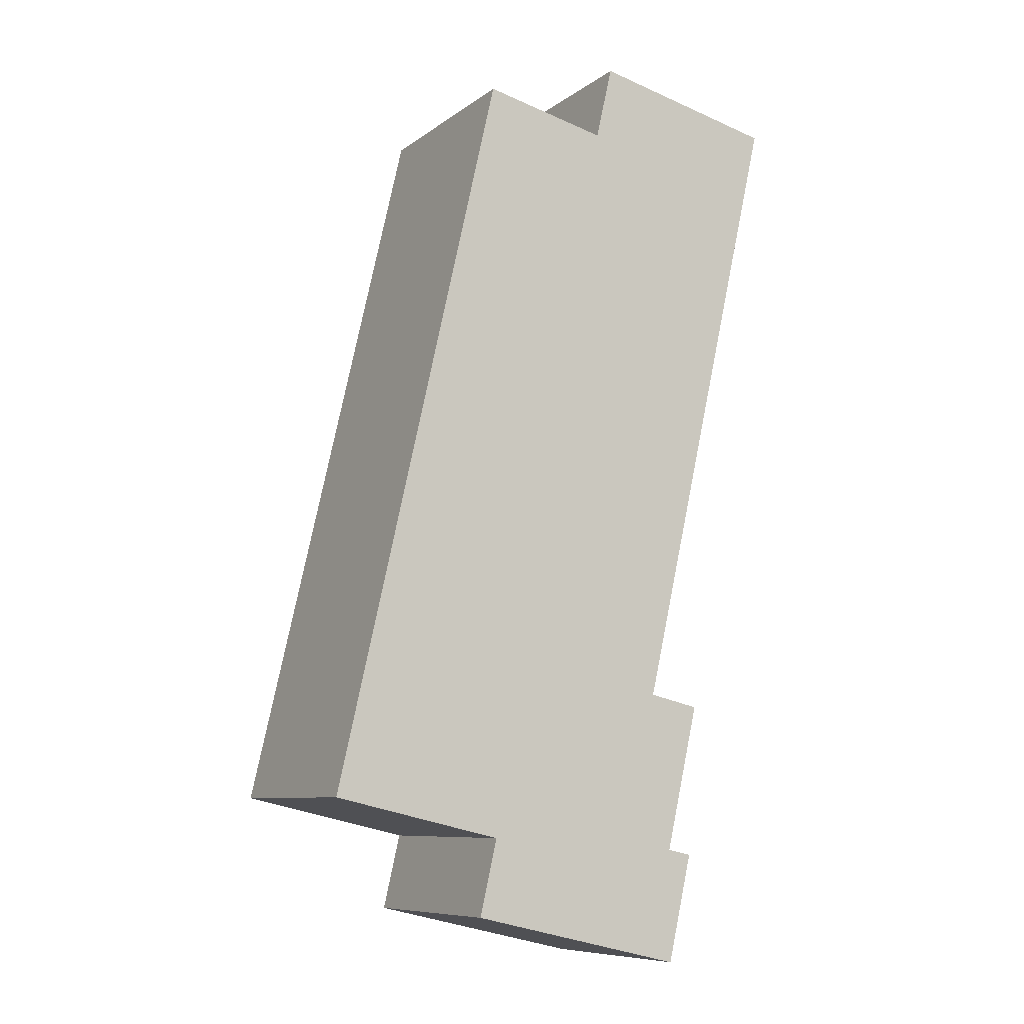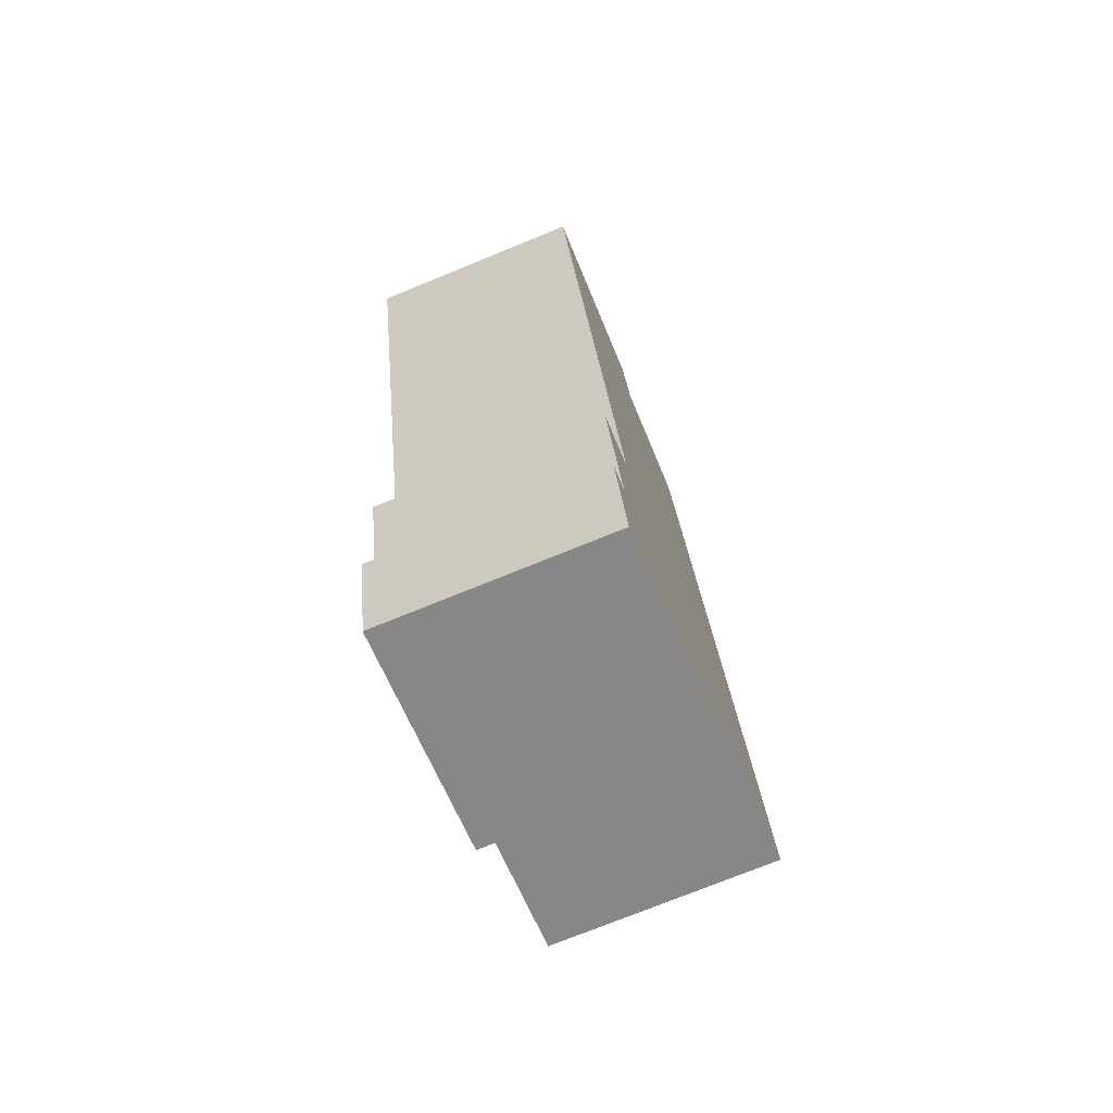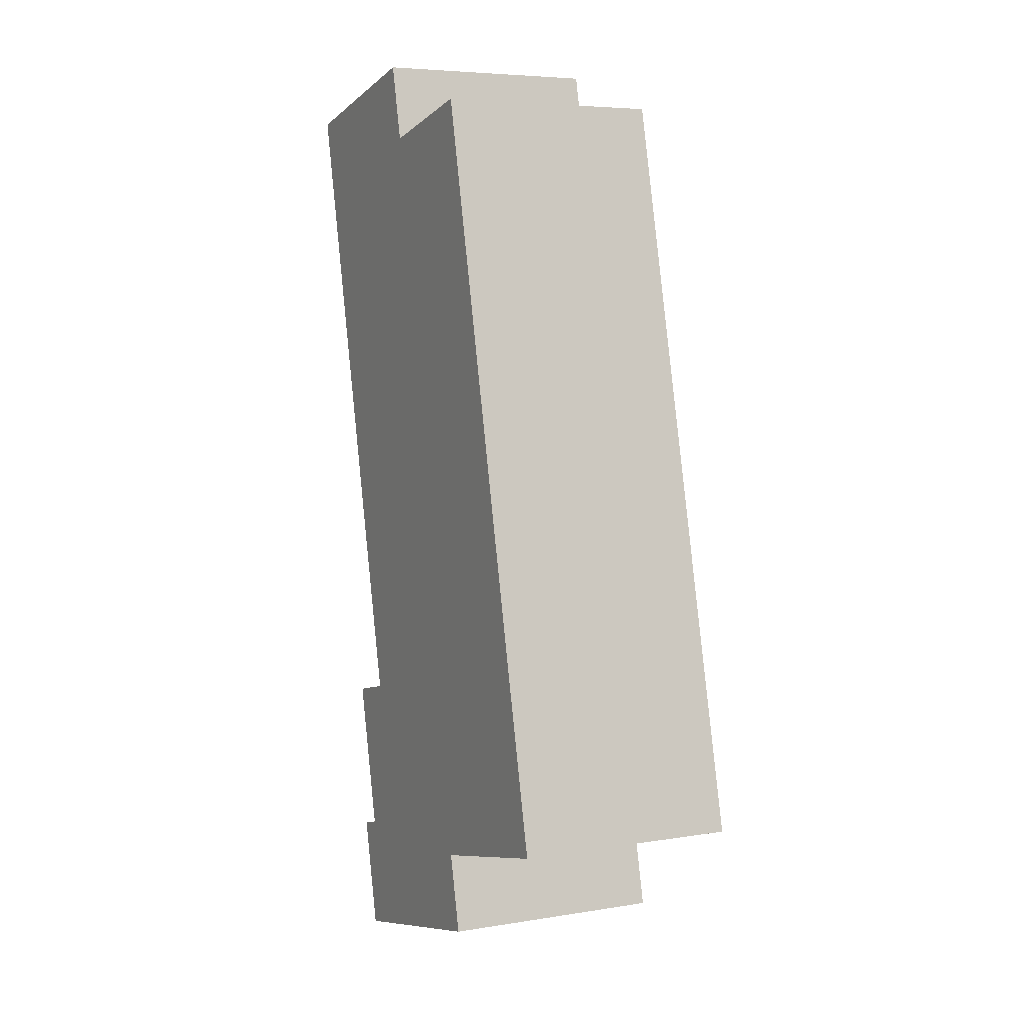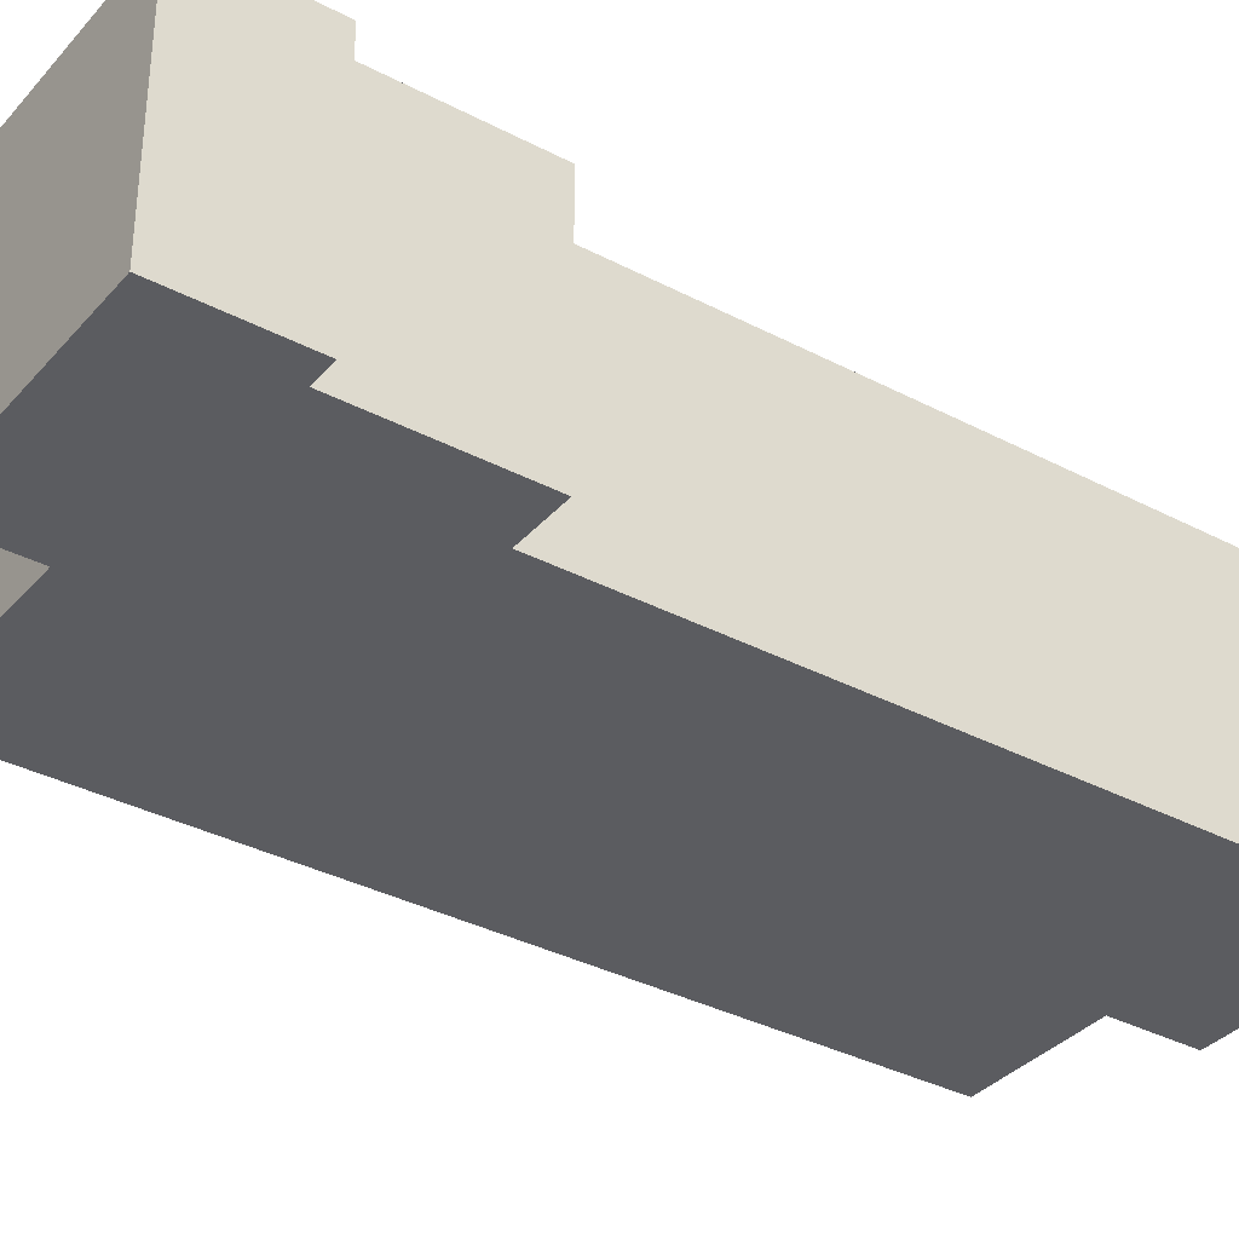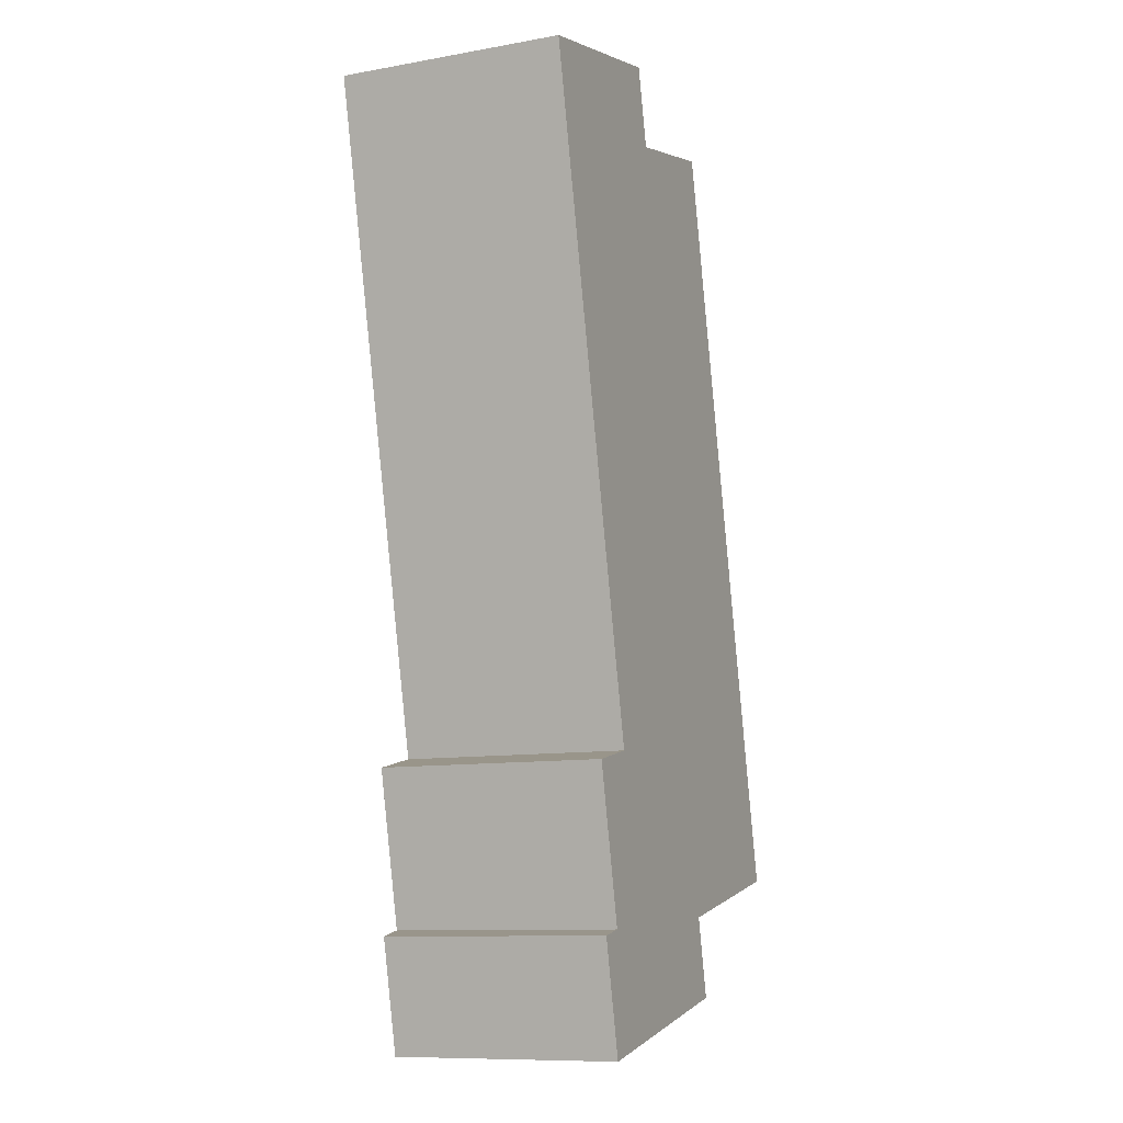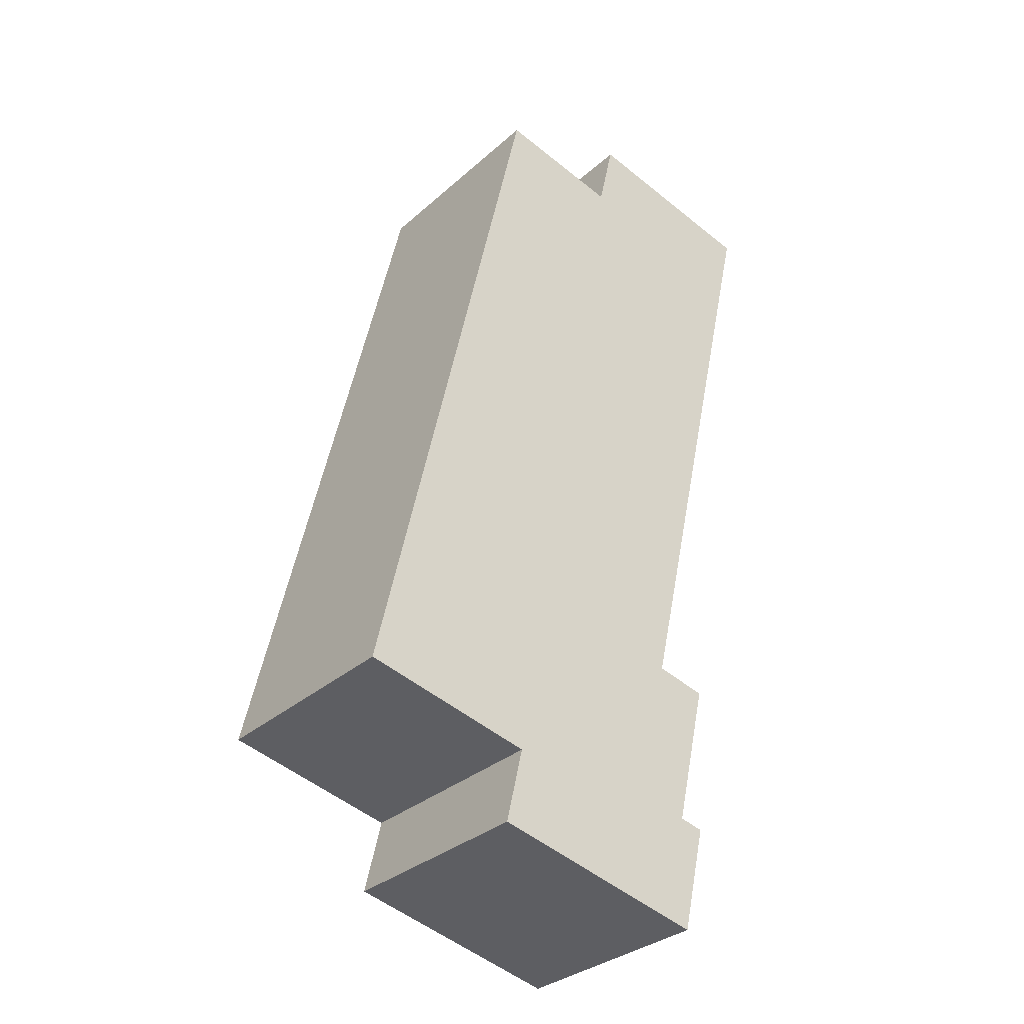
<metadata>
{"format":"obj","ext":"obj","renderer":"f3d","projection":"perspective","resolution":1024,"background":"white","views":[{"elev":-8.6,"azim":151.1,"up":"+Z"},{"elev":-74.2,"azim":-67.8,"up":"+Z"},{"elev":5.7,"azim":63.2,"up":"+Z"},{"elev":-35.1,"azim":-137.9,"up":"+Y"},{"elev":-10.3,"azim":-65.7,"up":"+Z"},{"elev":-32.2,"azim":140.7,"up":"+Z"}]}
</metadata>
<code>
v  28.77 12.66 -42.14
v  18.88 12.66 -44.4
v  27.53 12.66 -36.76
v  21.08 12.66 -43.9
v  10.89 12.66 2.494
v  8.249 12.66 -36.02
v  0.0002697 12.66 -0.0004003
v  11.89 12.66 -1.846
v  19.16 12.66 -0.181
v  5.557 12.66 -37.9
v  7.084 12.66 -44.57
v  7.218 12.66 -45.16
v  5.97 12.66 -46.16
v  7.235 12.66 -51.68
v  19.89 12.66 -48.79
v  5.814 12.66 -45.48
v  5.281 12.66 -36.7
v  0 0 0
v  11.89 1.13e-16 -1.846
v  10.89 -1.527e-16 2.494
v  8.249 2.206e-15 -36.02
v  27.53 2.251e-15 -36.76
v  28.77 2.58e-15 -42.14
v  5.281 2.247e-15 -36.7
v  5.557 2.321e-15 -37.9
v  7.083 2.729e-15 -44.57
v  21.08 2.688e-15 -43.9
v  18.88 2.719e-15 -44.4
v  19.89 2.987e-15 -48.78
v  7.217 2.765e-15 -45.16
v  5.814 2.785e-15 -45.48
v  5.97 2.826e-15 -46.16
v  7.235 3.165e-15 -51.68
v  19.16 1.106e-17 -0.1806
g defaultobject
f 1 2 3
f 2 1 4
f 5 6 7
f 6 5 8
f 6 8 9
f 6 9 3
f 6 3 10
f 10 3 11
f 11 3 12
f 12 3 13
f 13 3 14
f 14 3 2
f 14 2 15
f 13 16 12
f 10 17 6
f 18 19 20
f 19 18 21
f 19 21 22
f 22 21 23
f 23 21 24
f 23 24 25
f 23 25 26
f 23 26 27
f 27 26 28
f 28 26 29
f 29 26 30
f 29 30 31
f 29 31 32
f 29 32 33
f 22 34 19
f 20 7 18
f 7 20 5
f 19 5 20
f 5 19 8
f 34 8 19
f 8 34 9
f 22 9 34
f 9 22 3
f 23 3 22
f 3 23 1
f 4 23 27
f 23 4 1
f 2 27 28
f 27 2 4
f 29 2 28
f 2 29 15
f 14 29 33
f 29 14 15
f 13 33 32
f 33 13 14
f 16 32 31
f 32 16 13
f 30 16 31
f 16 30 12
f 11 30 26
f 30 11 12
f 10 26 25
f 26 10 11
f 17 25 24
f 25 17 10
f 21 17 24
f 17 21 6
f 7 21 18
f 21 7 6

</code>
